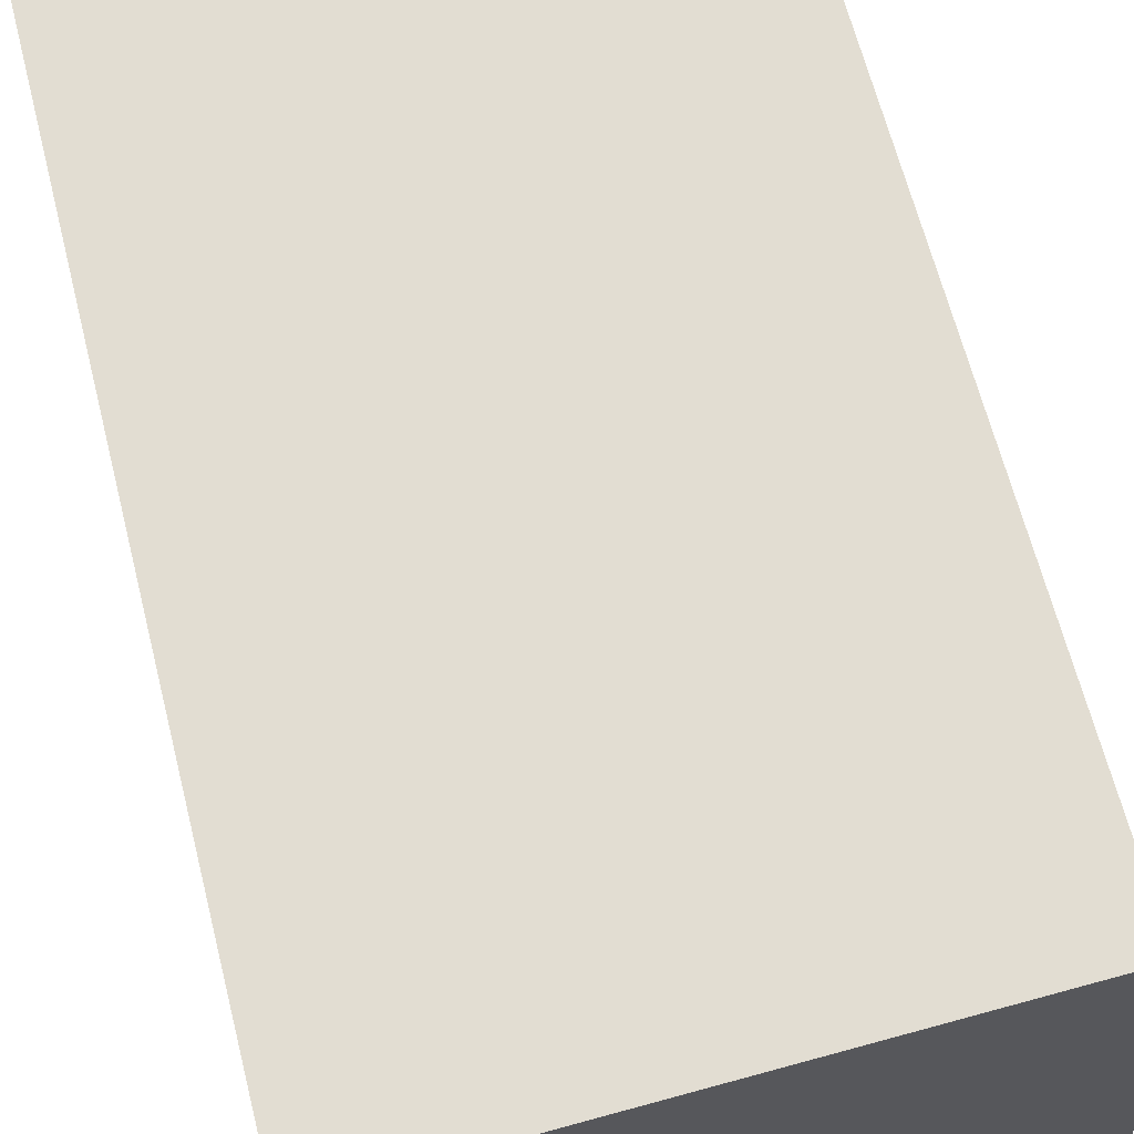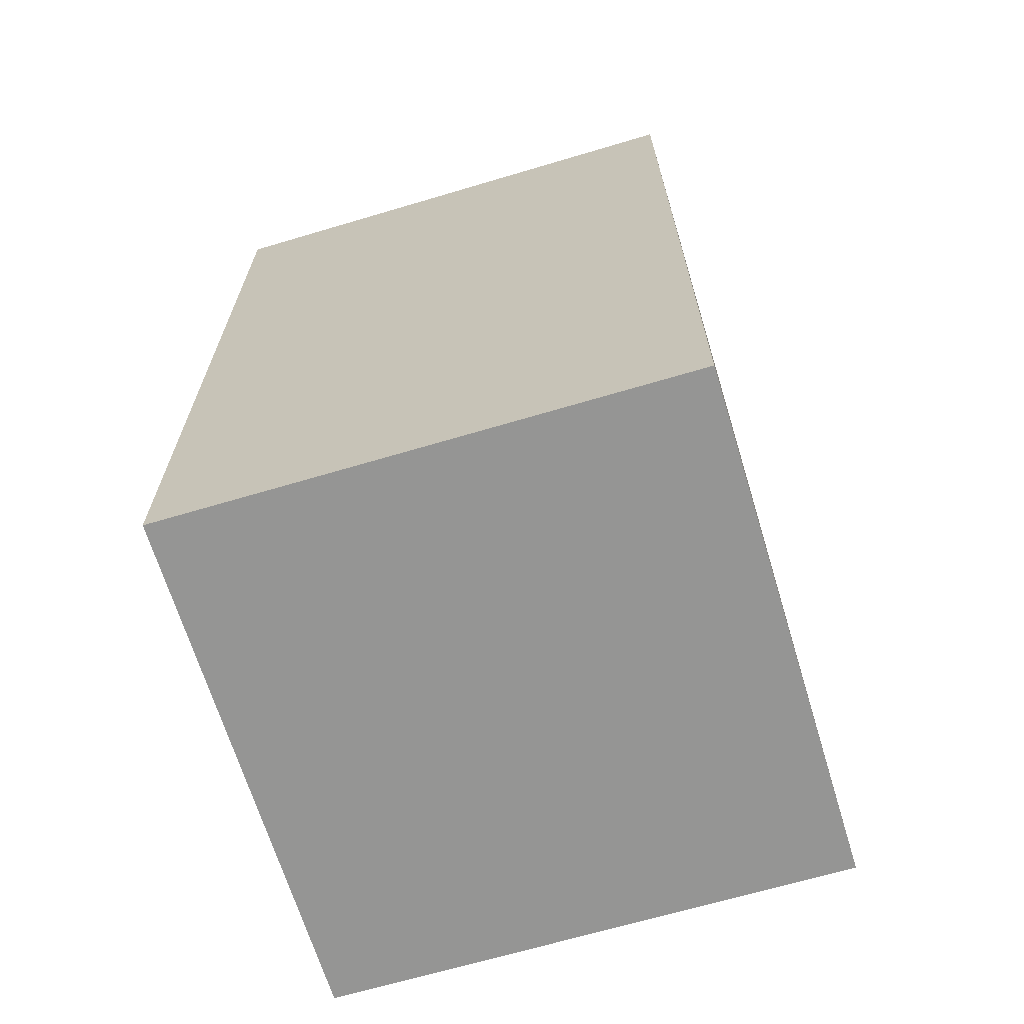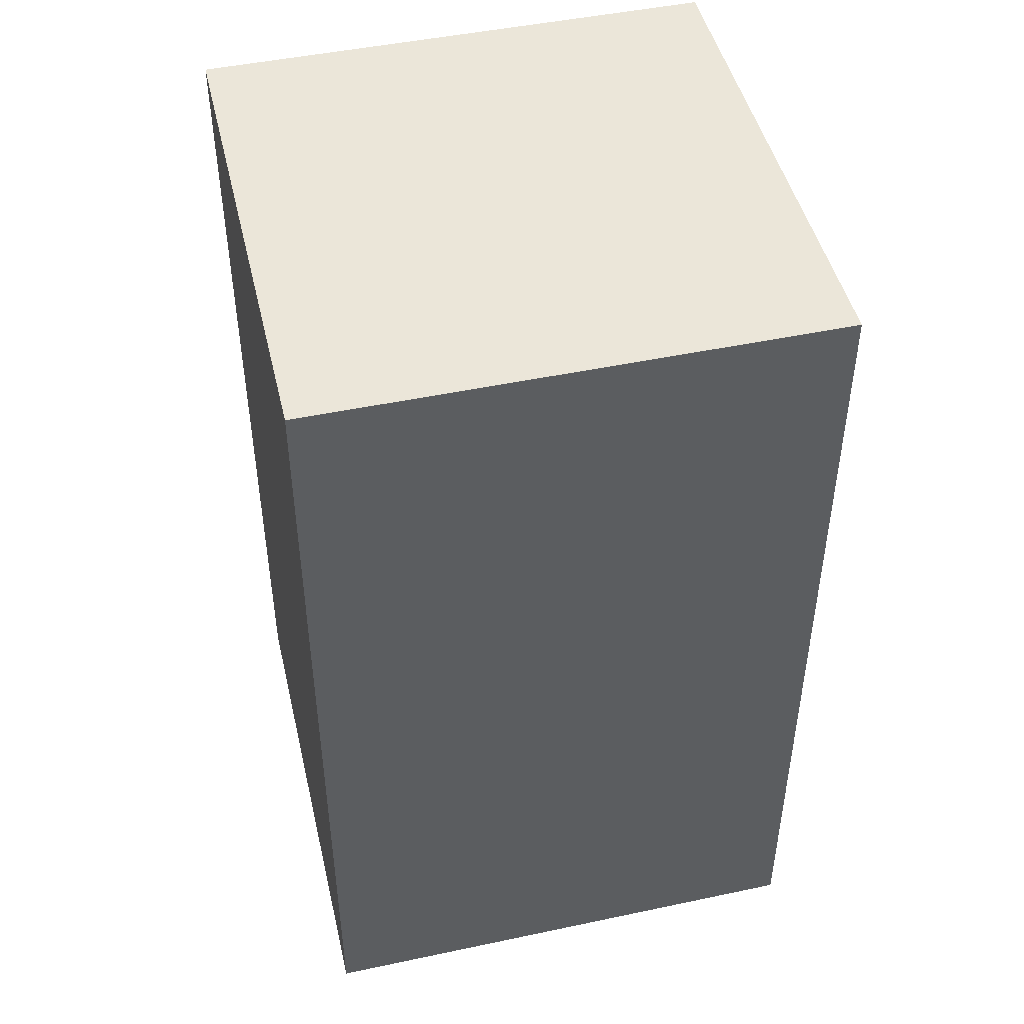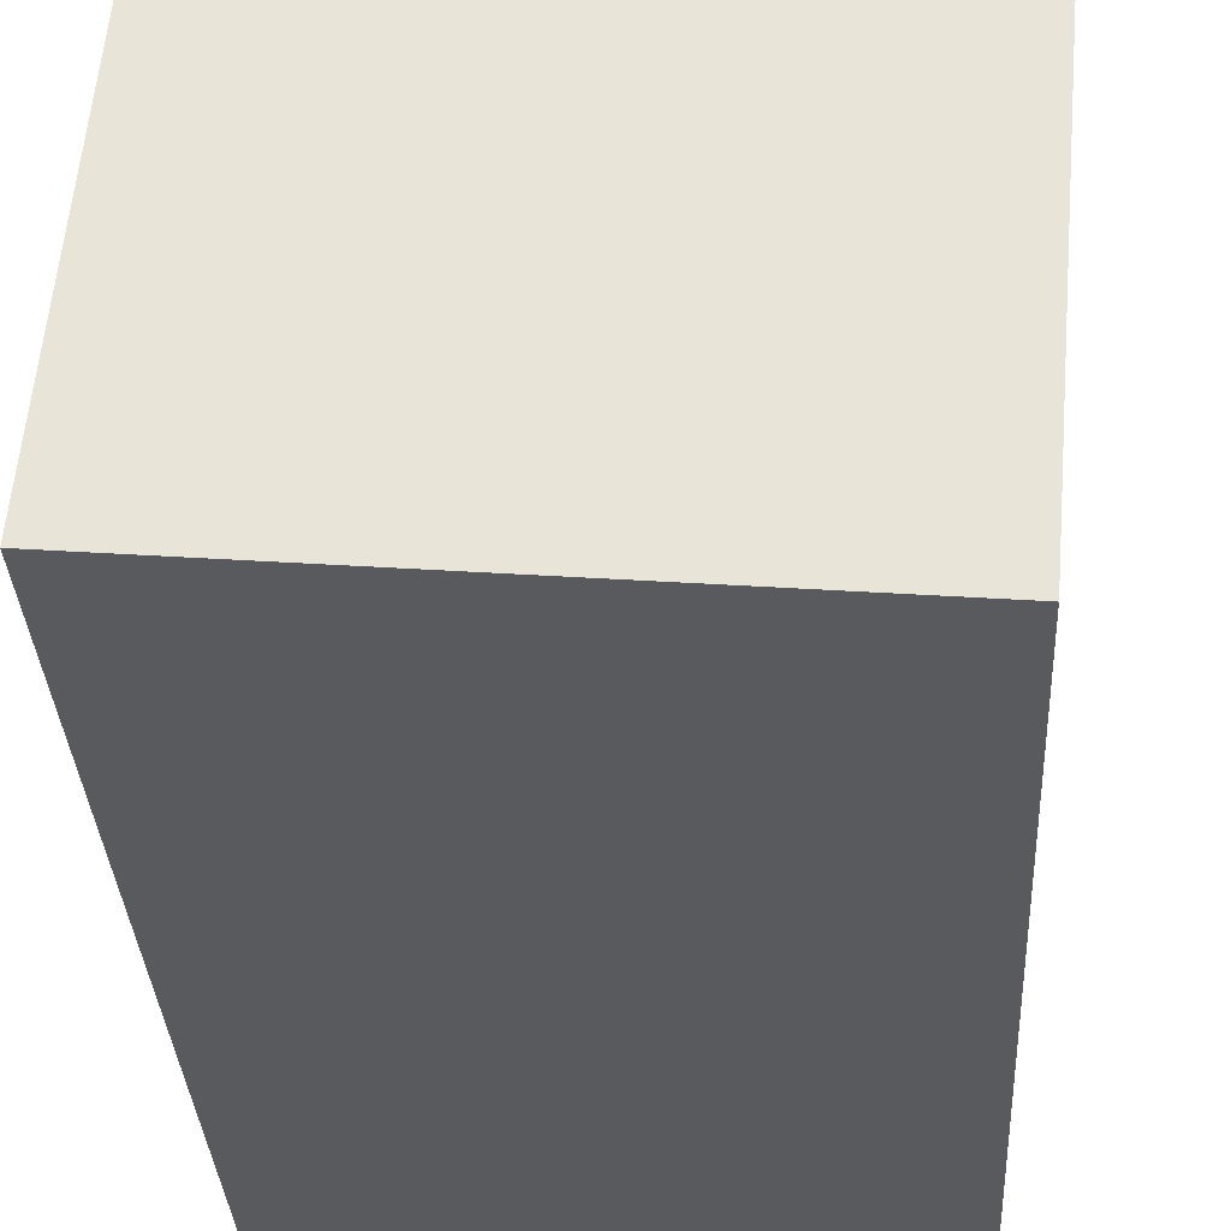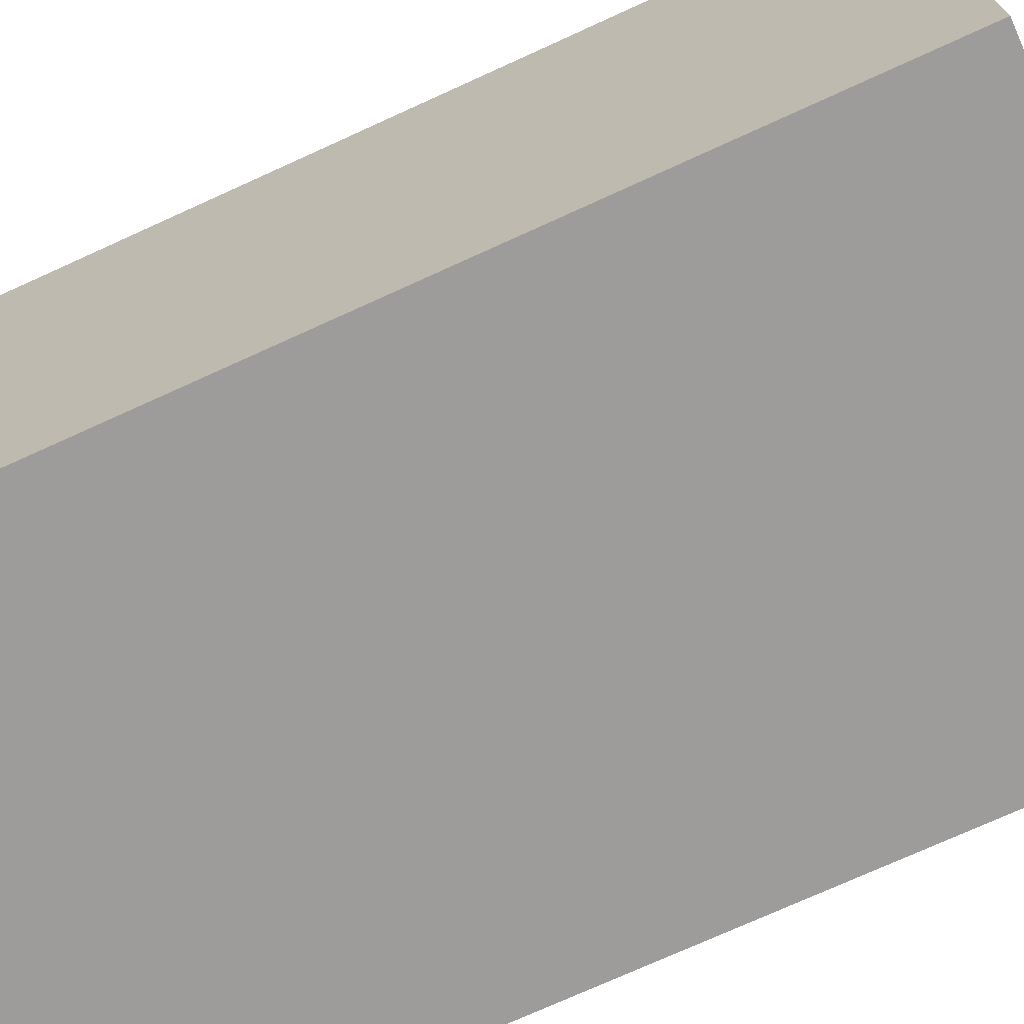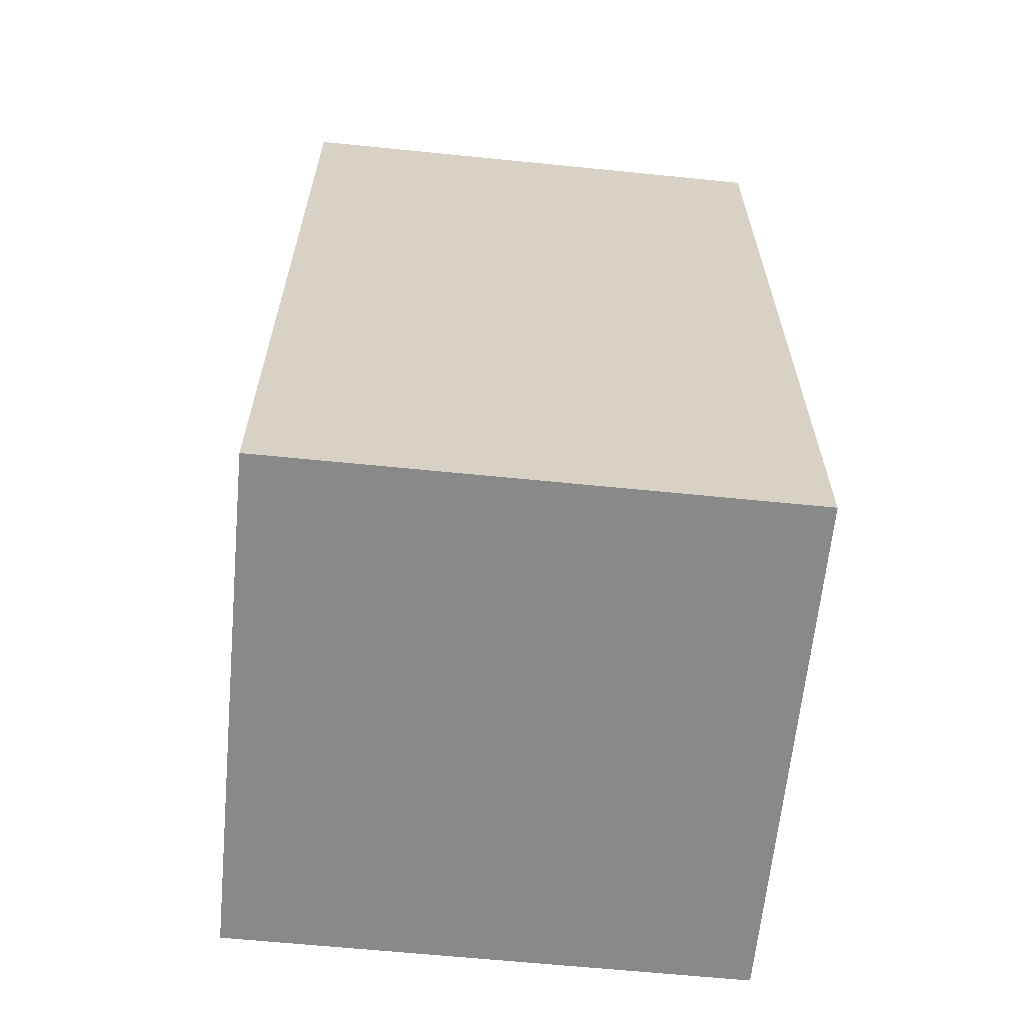
<metadata>
{"format":"obj","ext":"obj","renderer":"f3d","projection":"perspective","resolution":1024,"background":"white","views":[{"elev":64.2,"azim":165.9,"up":"+Z"},{"elev":-67.4,"azim":-158.1,"up":"+Y"},{"elev":47.0,"azim":171.8,"up":"+Y"},{"elev":-32.2,"azim":2.9,"up":"+Z"},{"elev":-74.7,"azim":114.4,"up":"+Z"},{"elev":-63.1,"azim":179.5,"up":"+Y"}]}
</metadata>
<code>
v  0 4.003 2.451e-16
v  2.488 4.003 2.089
v  2.29 4.003 -0.213
v  0.199 4.003 2.302
v  2.488 -1.279e-16 2.089
v  2.29 1.304e-17 -0.213
v  0 0 0
v  0.199 -1.41e-16 2.302
g defaultobject
f 1 2 3
f 2 1 4
f 5 3 2
f 3 5 6
f 6 1 3
f 1 6 7
f 7 4 1
f 4 7 8
f 8 2 4
f 2 8 5
f 5 7 6
f 7 5 8

</code>
